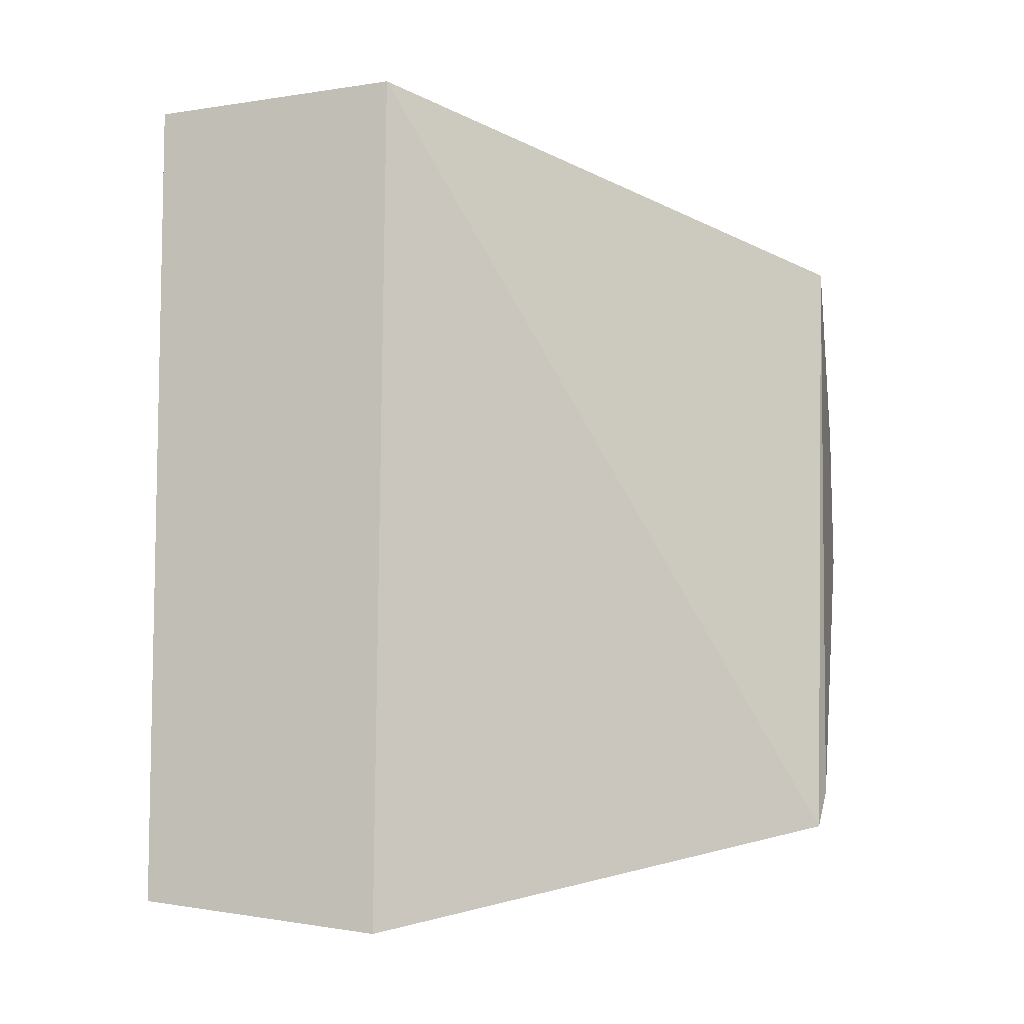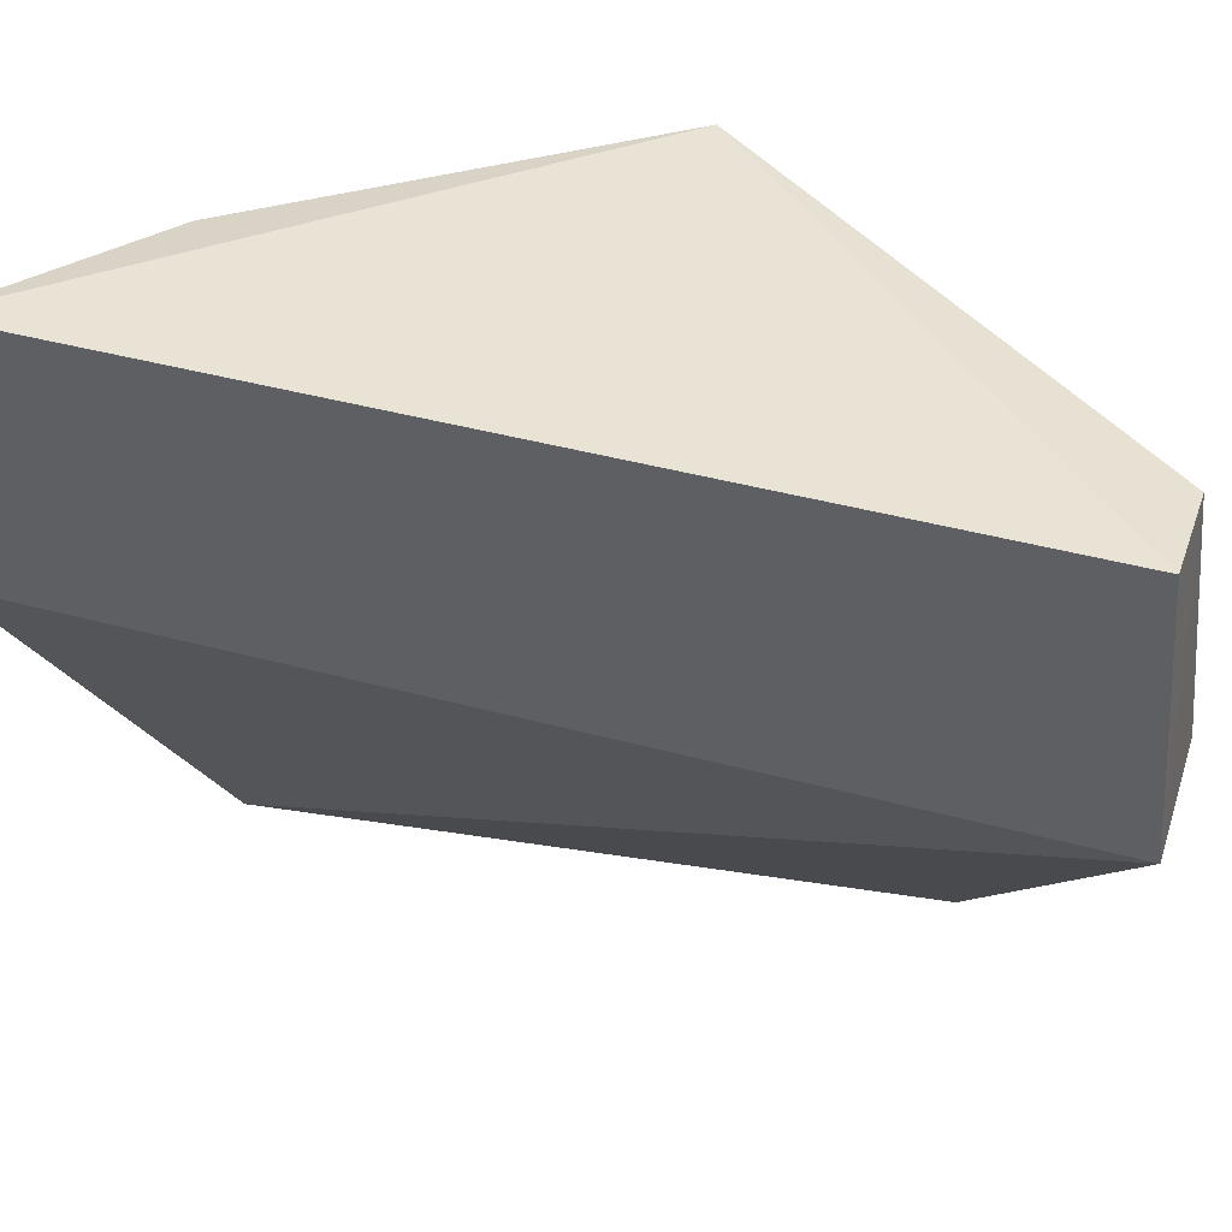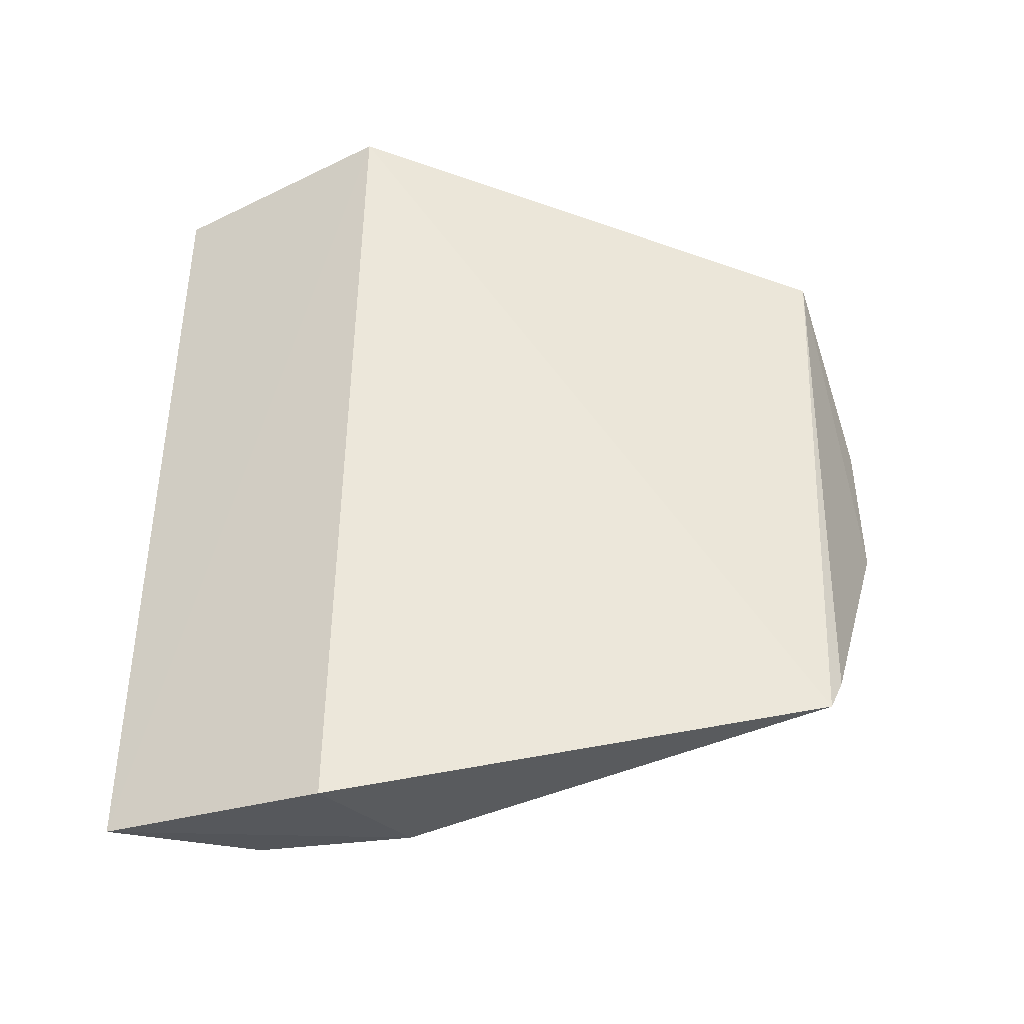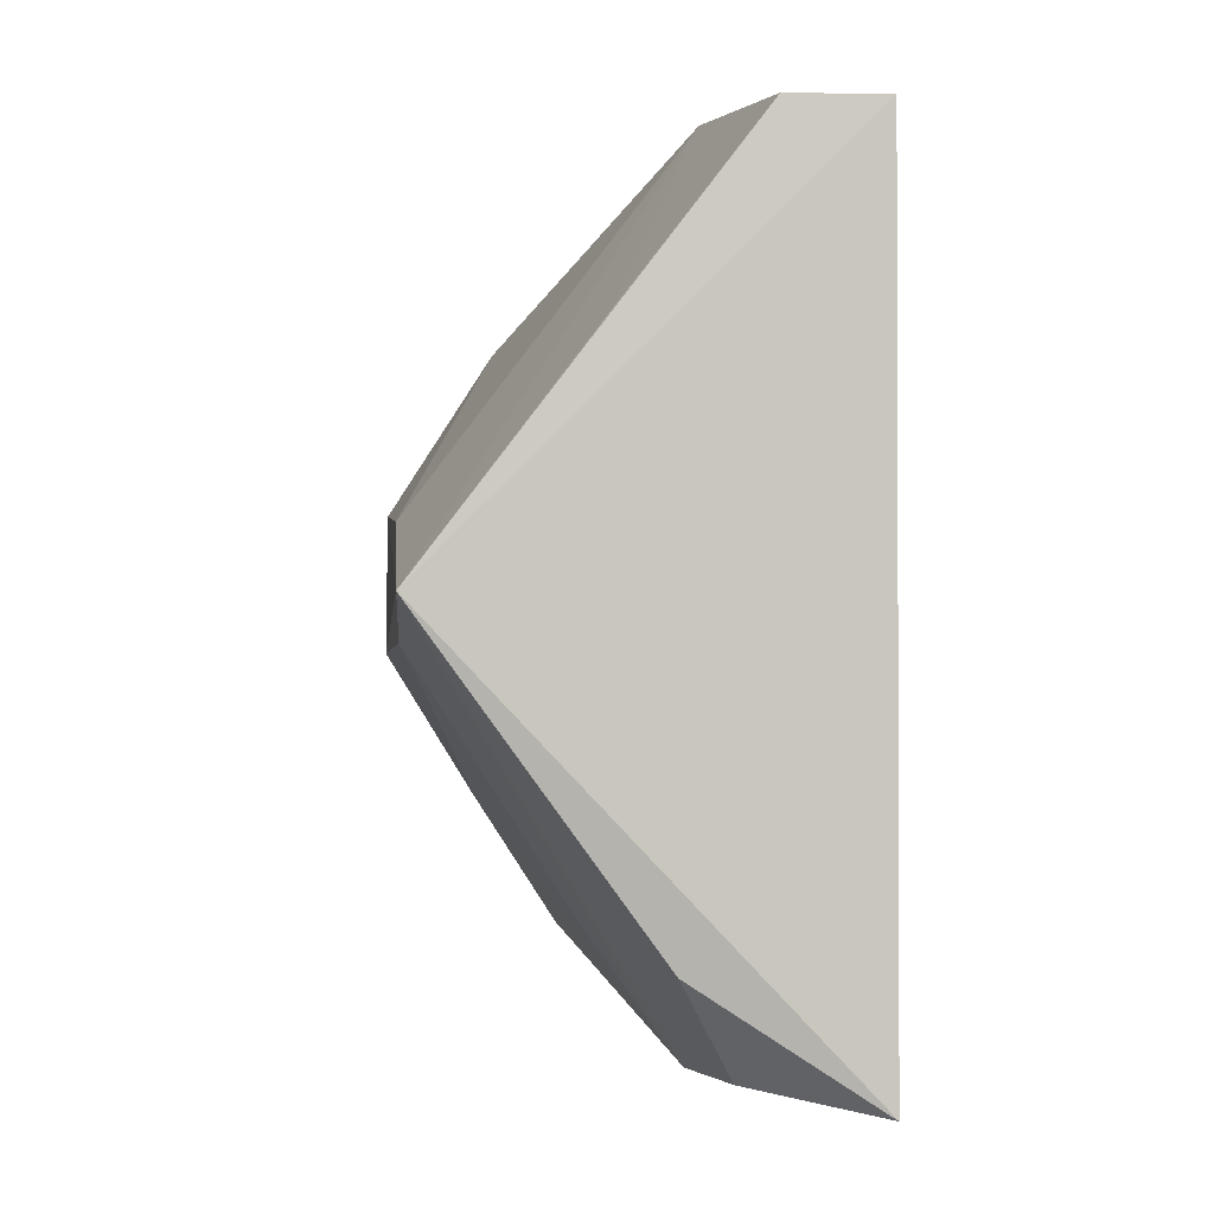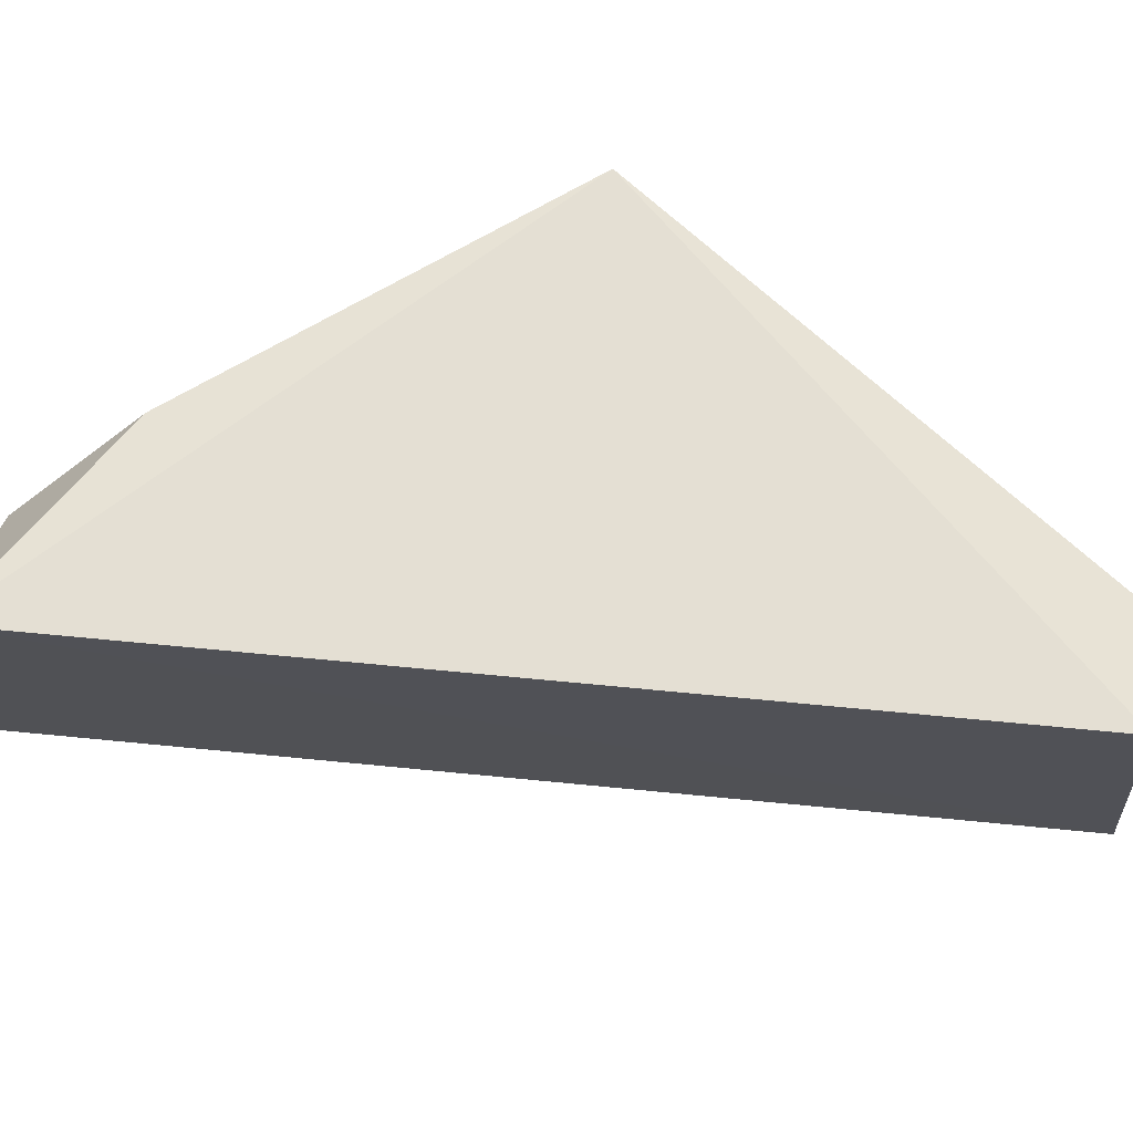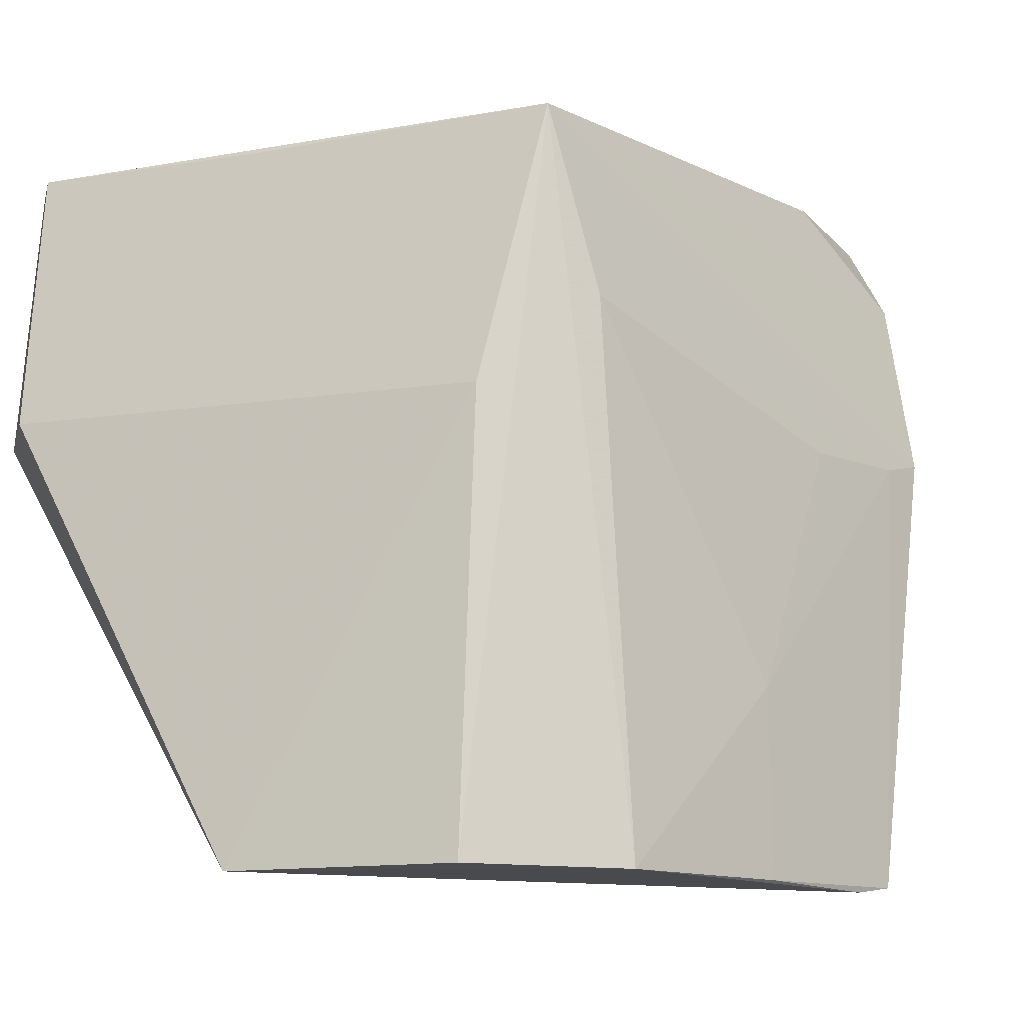
<metadata>
{"format":"obj","ext":"obj","renderer":"f3d","projection":"perspective","resolution":1024,"background":"white","views":[{"elev":-2.9,"azim":104.5,"up":"+Y"},{"elev":42.6,"azim":107.1,"up":"+Z"},{"elev":-37.8,"azim":118.4,"up":"+Y"},{"elev":0.5,"azim":-5.0,"up":"+Y"},{"elev":69.6,"azim":95.3,"up":"+Z"},{"elev":-12.1,"azim":-103.5,"up":"+Z"}]}
</metadata>
<code>
v -0.2085 -0.07932 0.2663
v -0.2085 -0.08382 0.2213
v -0.2085 0.07536 0.219
v -0.2257 0.07219 0.2624
v -0.2841 -0.01369 0.1437
v -0.2087 0.07189 0.2643
v -0.2348 -0.08024 0.2188
v -0.2822 -0.001273 0.262
v -0.2511 -0.06624 0.1437
v -0.2634 0.04422 0.1438
v -0.2408 -0.05836 0.2626
v -0.2817 -0.009608 0.2316
v -0.2322 0.07549 0.2181
v -0.2548 -0.05977 0.1427
v -0.2837 0.01282 0.1442
v -0.2305 -0.07725 0.2482
v -0.2668 -0.04065 0.1738
v -0.24 -0.07337 0.2167
v -0.2822 0.009988 0.2165
v -0.2511 0.03941 0.2615
v -0.2673 -0.04097 0.1436
v -0.2521 -0.05611 0.216
f 1 2 3
f 6 1 3
f 6 3 4
f 7 2 1
f 8 6 4
f 8 1 6
f 9 3 2
f 9 2 7
f 10 3 9
f 11 1 8
f 12 8 5
f 13 4 3
f 13 3 10
f 14 10 9
f 14 5 10
f 15 10 5
f 15 5 8
f 16 11 8
f 16 8 7
f 16 7 1
f 16 1 11
f 17 12 5
f 18 7 8
f 18 8 12
f 18 17 9
f 18 9 7
f 19 13 10
f 19 8 13
f 19 15 8
f 19 10 15
f 20 13 8
f 20 8 4
f 20 4 13
f 21 14 9
f 21 5 14
f 21 17 5
f 21 9 17
f 22 18 12
f 22 12 17
f 22 17 18

</code>
